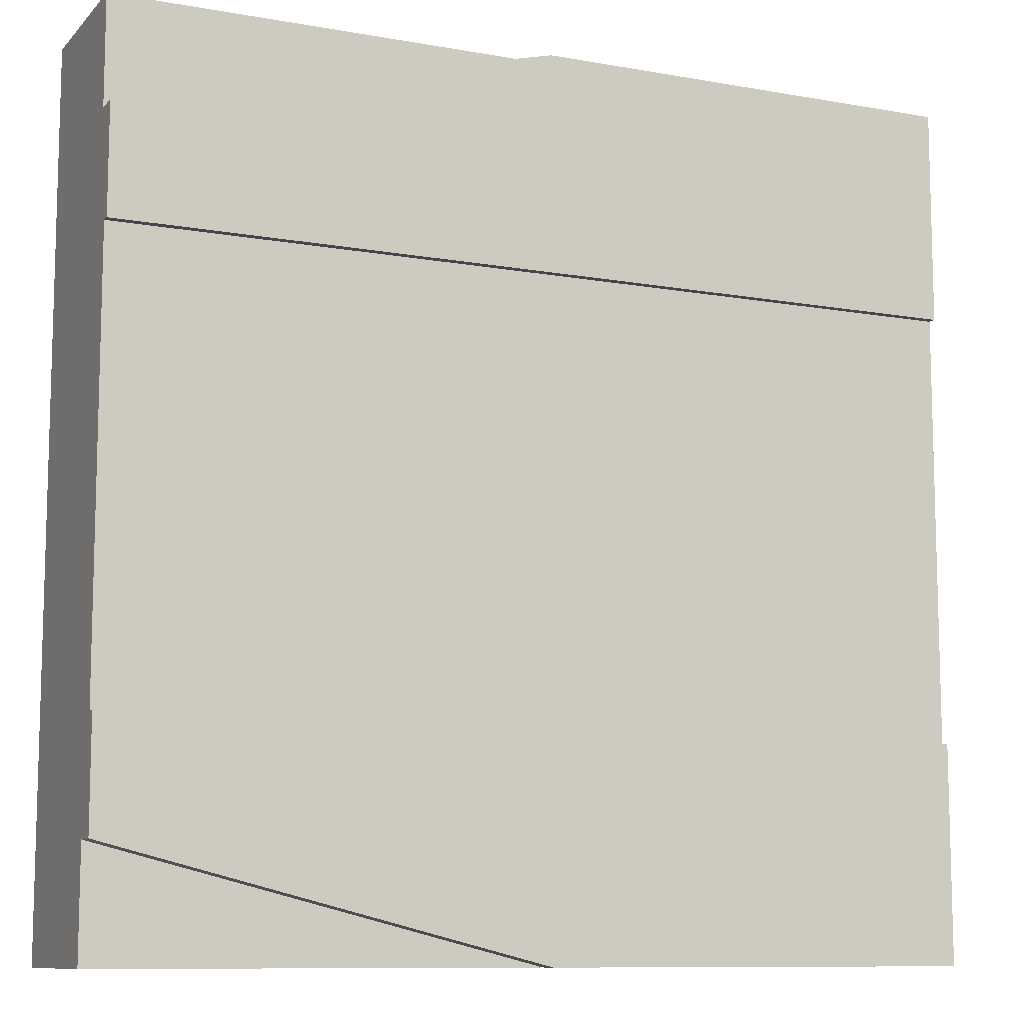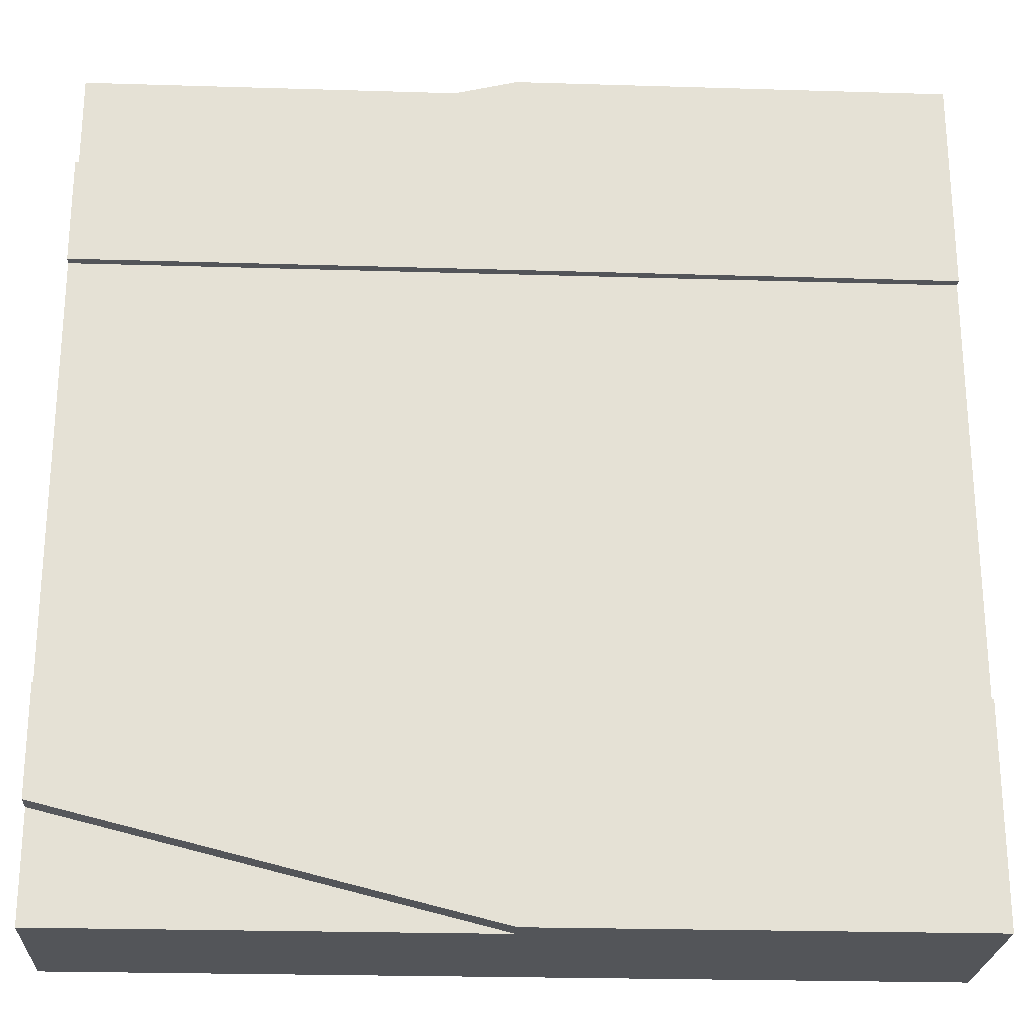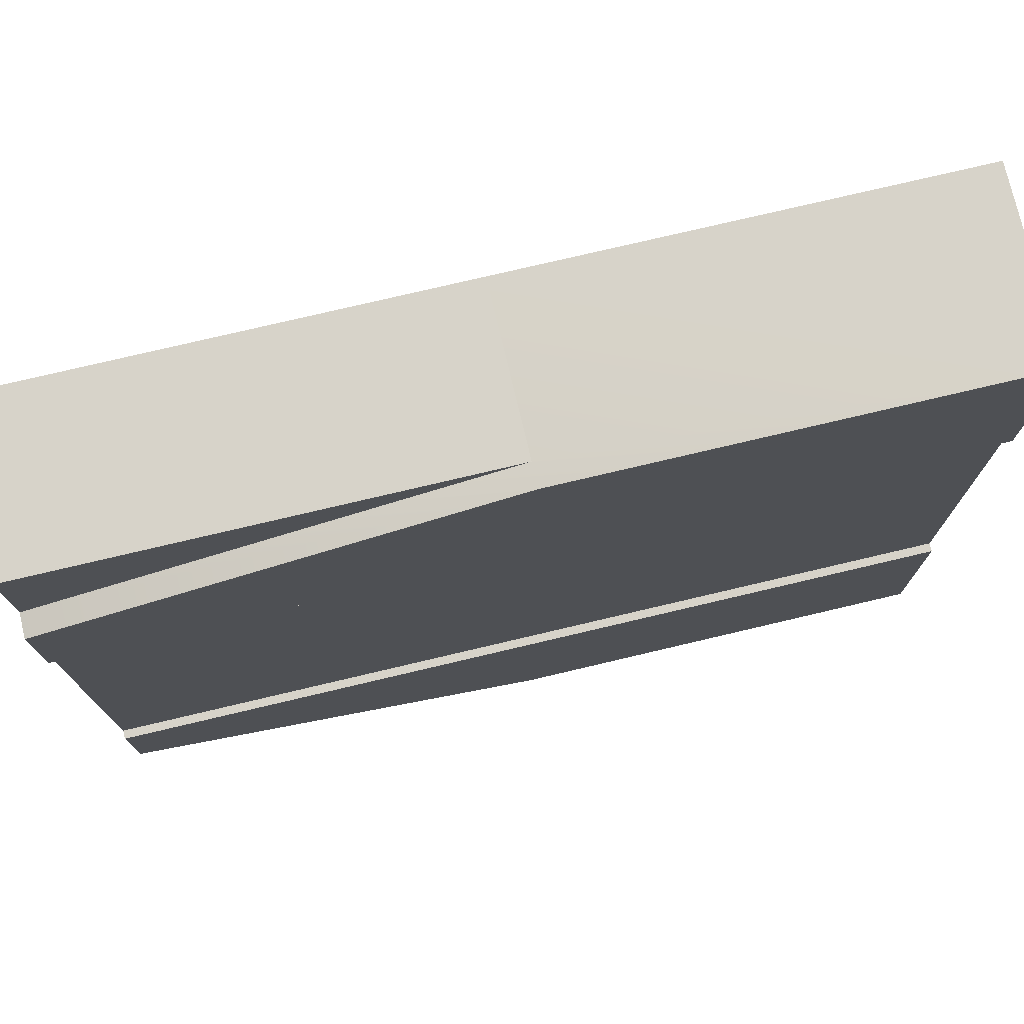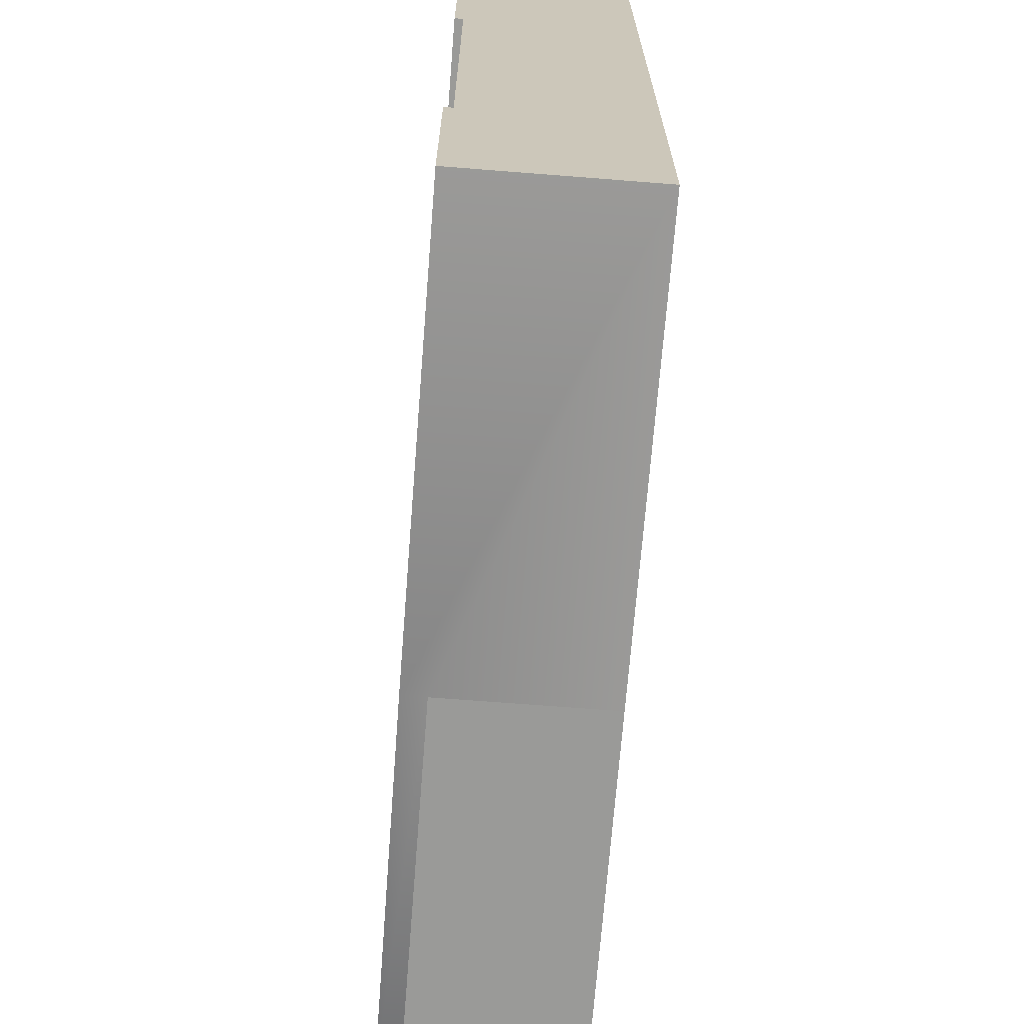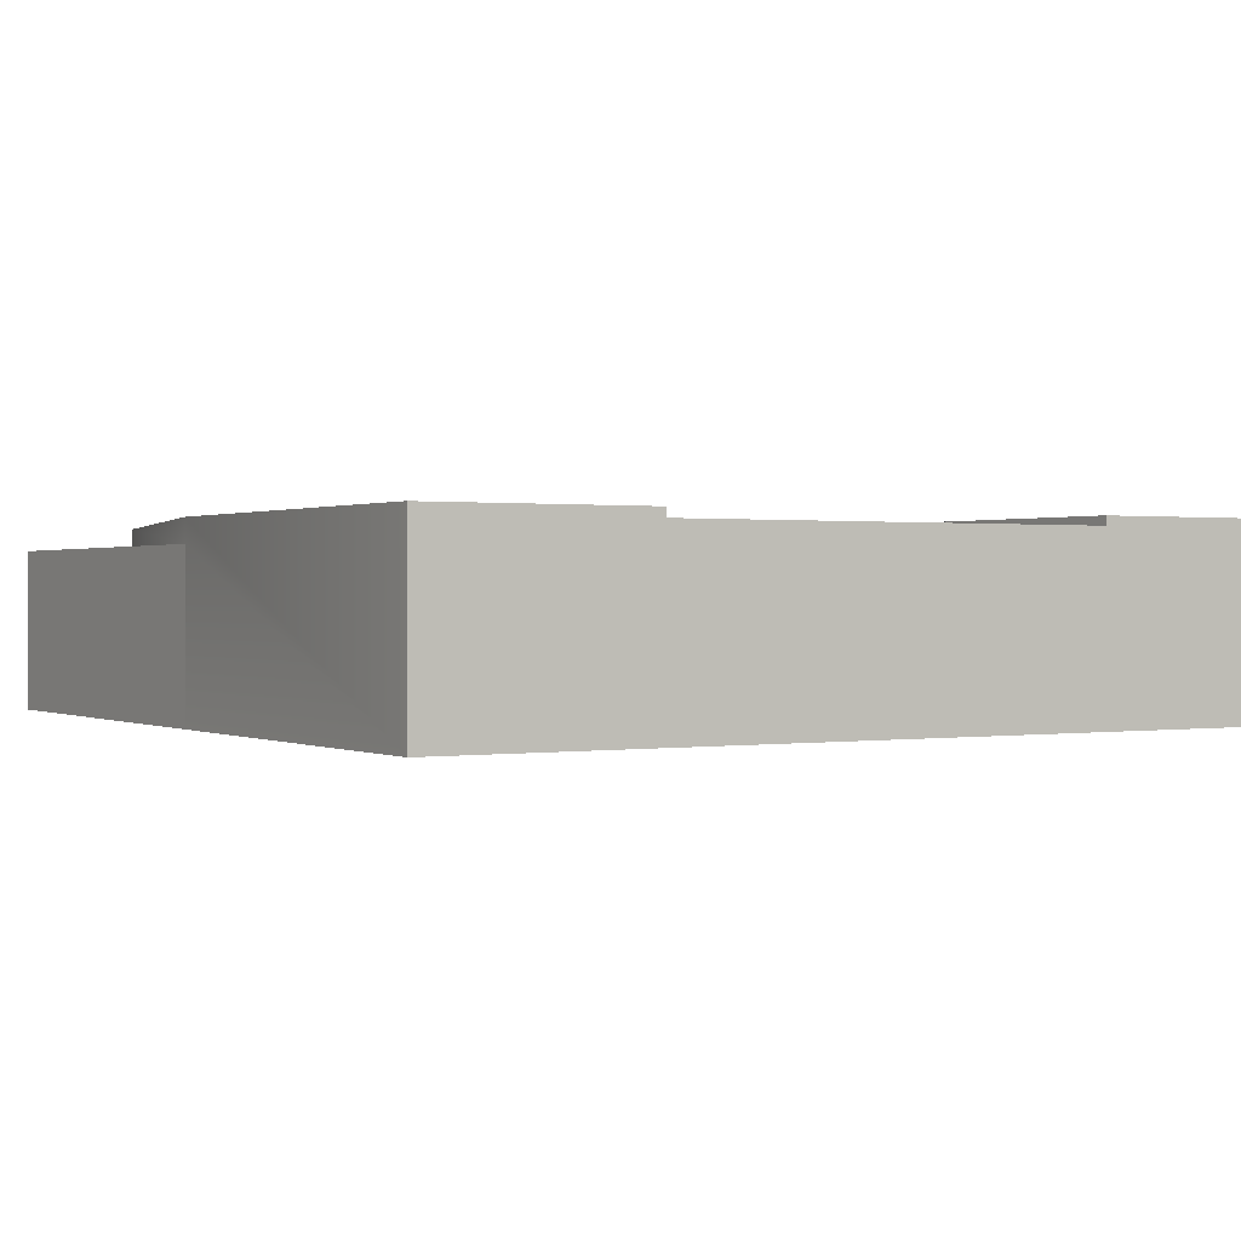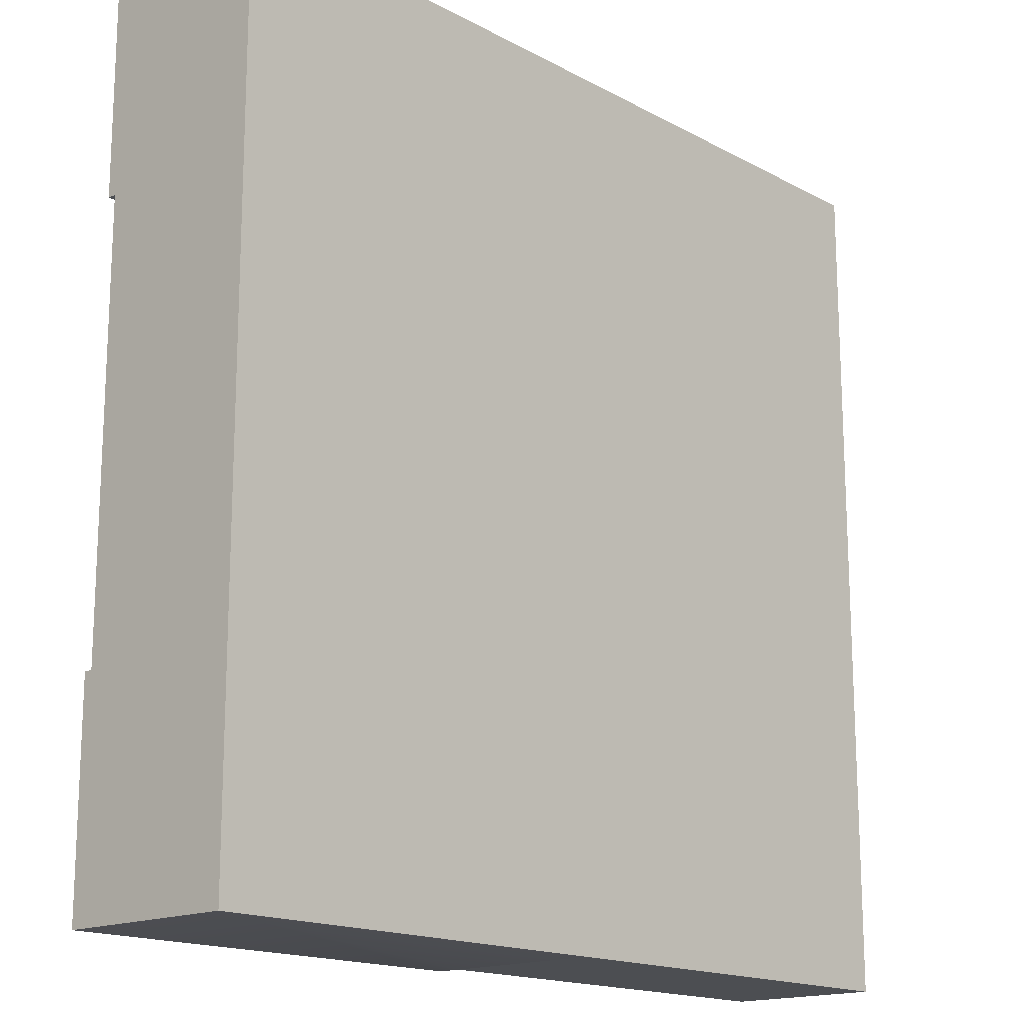
<metadata>
{"format":"obj","ext":"obj","renderer":"f3d","projection":"perspective","resolution":1024,"background":"white","views":[{"elev":-10.0,"azim":155.4,"up":"+Z"},{"elev":-24.1,"azim":177.1,"up":"+Z"},{"elev":76.1,"azim":166.7,"up":"+Z"},{"elev":-69.2,"azim":-94.5,"up":"+Z"},{"elev":0.6,"azim":-120.7,"up":"+Y"},{"elev":-16.5,"azim":-47.4,"up":"+Z"}]}
</metadata>
<code>
g tile140
v 0.5 0.2 0.25
v -0.5 0.2 0.25
v 0.5 0.2 -0.25
v -0.5 0.2 -0.25
v -0.5 0.1 0.25
v -0.5 0.1 -0.25
v 0.5 0.1 -0.25
v 0.5 0.1 0.25
v 0.5 4.512e-16 0.375
v 0.5 3.158e-16 -0.375
v 0.5 0.1833 -0.375
v 0.5 0.21 -0.375
v 0.5 0.21 -0.25
v 0.5 0.1833 0.375
v 0.5 0.21 0.375
v 0.5 0.21 0.25
v -0.5 3.158e-16 0.5
v -0.5 0.21 0.5
v -0.5 0.21 0.25
v -0.5 0 -0.5
v -0.5 0.21 -0.5
v -0.5 0.21 -0.25
v -5.96e-08 0.21 0.5
v -5.96e-08 0.1833 0.5
v -5.96e-08 3.158e-16 0.5
v 5.96e-08 3.158e-16 -0.5
v 5.96e-08 0.1833 -0.5
v 5.96e-08 0.21 -0.5
v 0.5 3.158e-16 0.5
v 0.5 3.158e-16 -0.5
v 0.5 0.1833 -0.5
v 0.5 0.1833 0.5
f 3 2 1
f 2 3 4
f 2 6 5
f 6 2 4
f 3 8 7
f 8 3 1
f 10 7 9
f 7 10 11
f 7 11 3
f 3 11 12
f 3 12 13
f 8 9 7
f 9 8 14
f 14 8 1
f 14 1 15
f 15 1 16
f 18 5 17
f 5 18 2
f 2 18 19
f 6 17 5
f 6 20 17
f 20 6 21
f 21 6 4
f 21 4 22
f 15 18 23
f 18 15 19
f 19 15 16
f 18 24 23
f 24 18 25
f 25 18 17
f 2 16 1
f 16 2 19
f 20 27 26
f 27 20 28
f 28 20 21
f 22 3 13
f 3 22 4
f 20 25 17
f 25 20 9
f 9 20 10
f 10 20 26
f 13 21 22
f 21 13 12
f 21 12 28
f 23 14 15
f 14 23 24
f 27 12 11
f 12 27 28
f 9 29 25
f 26 30 10
f 27 11 31
f 31 10 30
f 10 31 11
f 26 31 30
f 31 26 27
f 14 24 32
f 9 32 29
f 32 9 14
f 24 29 32
f 29 24 25
f 26 11 10
f 11 26 27
f 24 9 14
f 9 24 25

</code>
